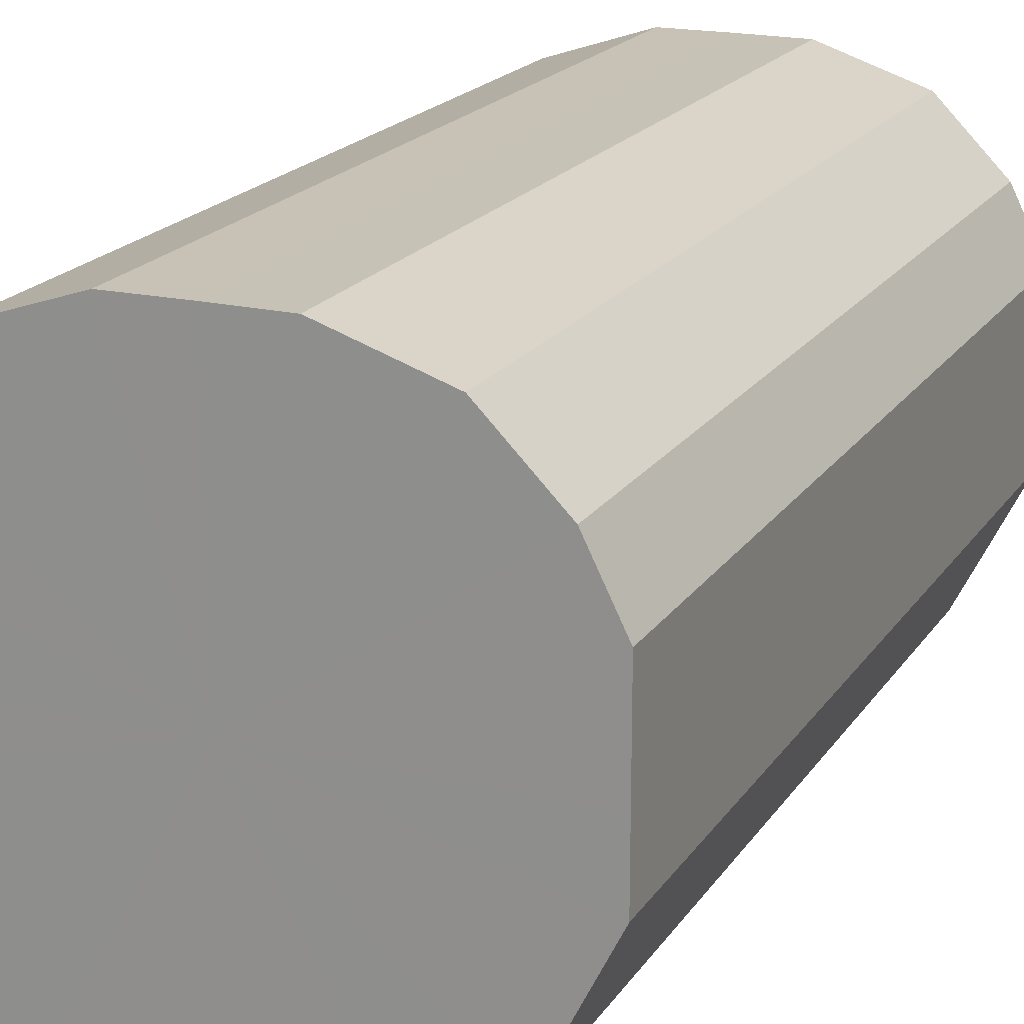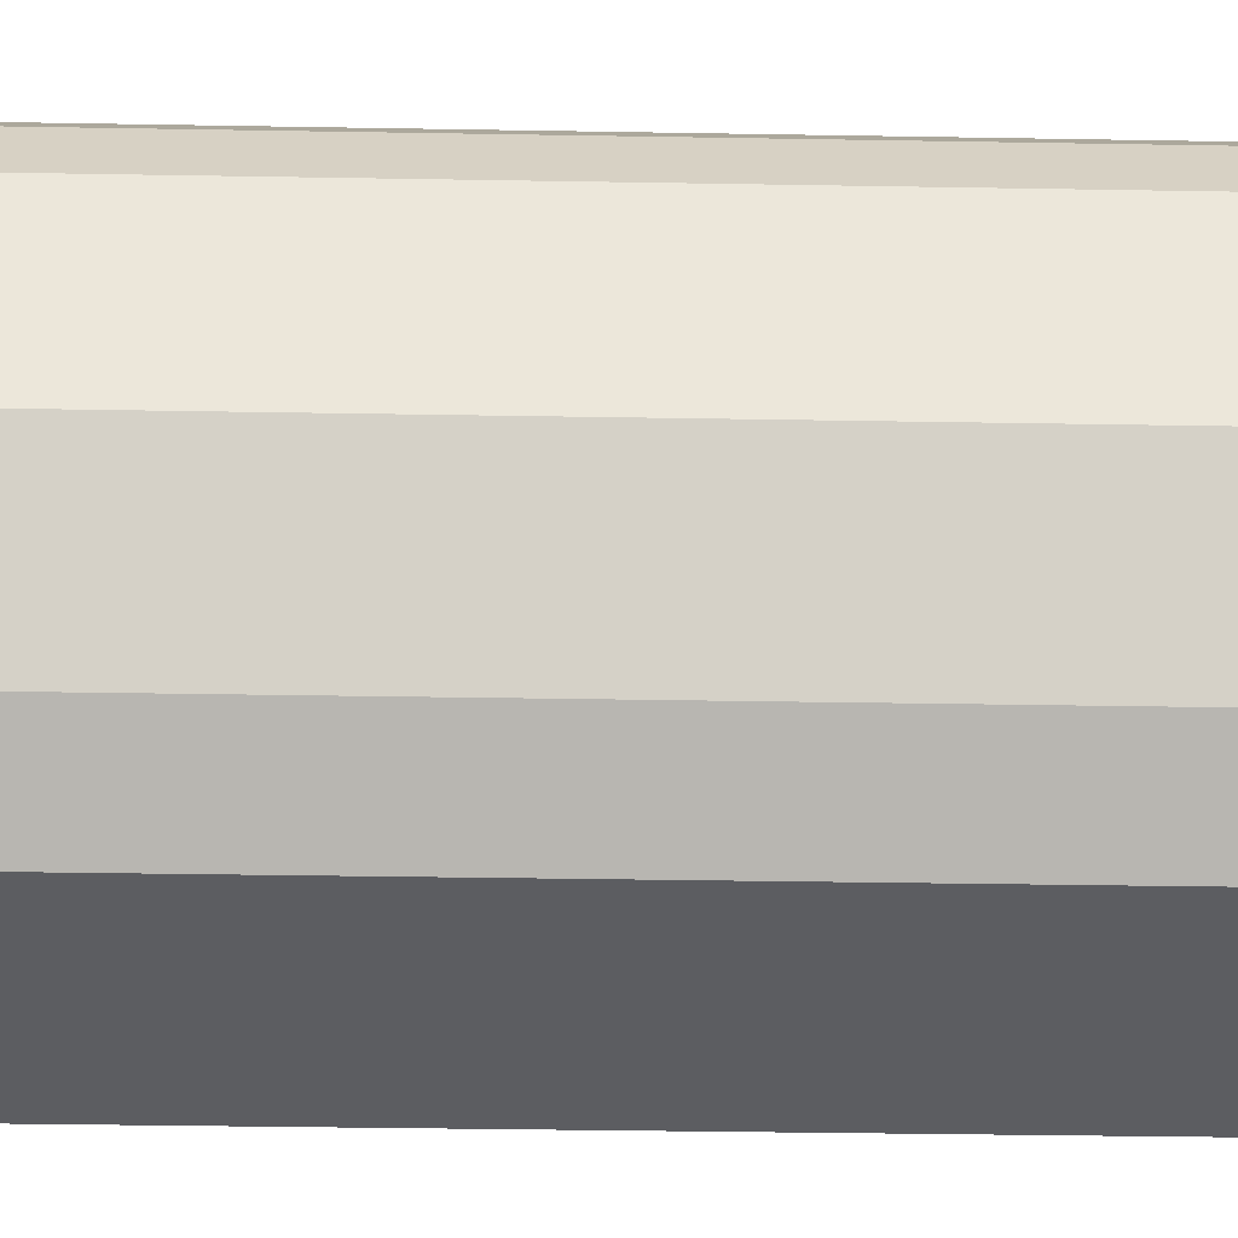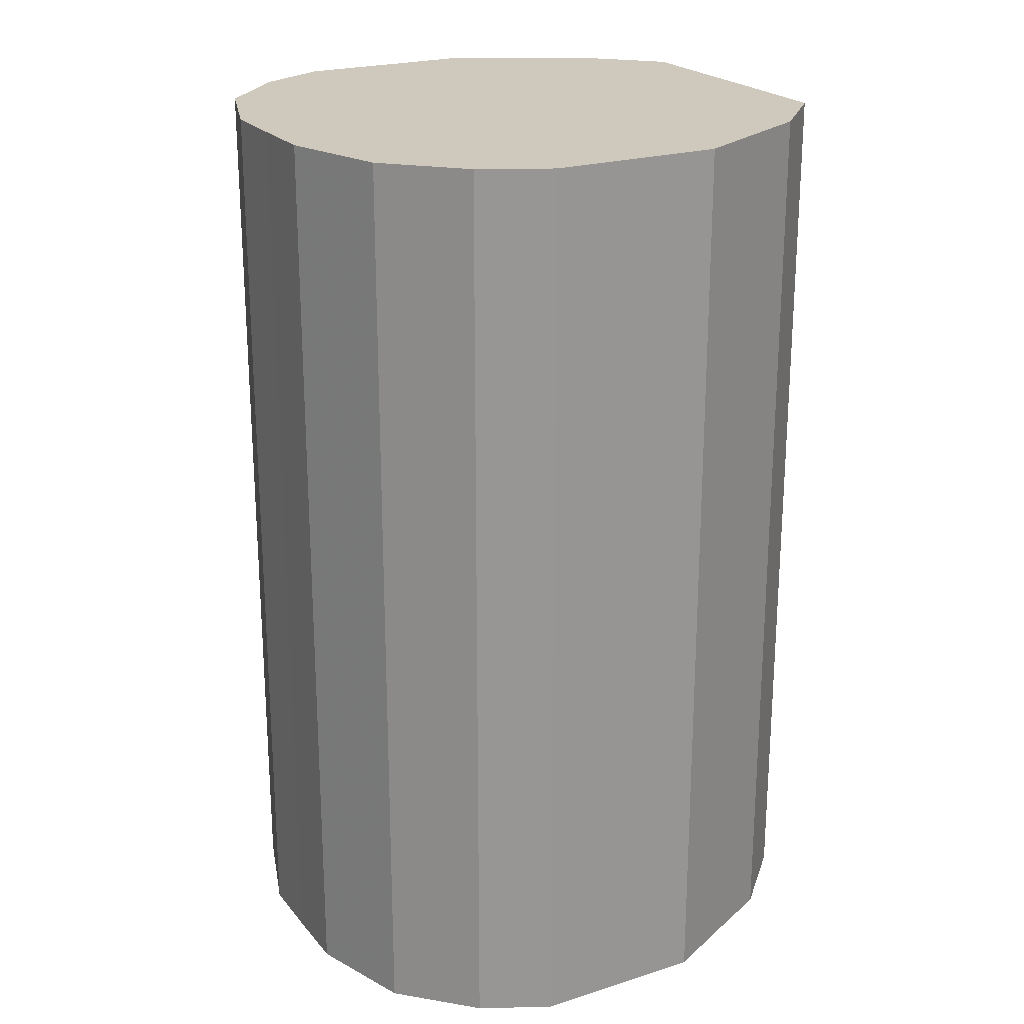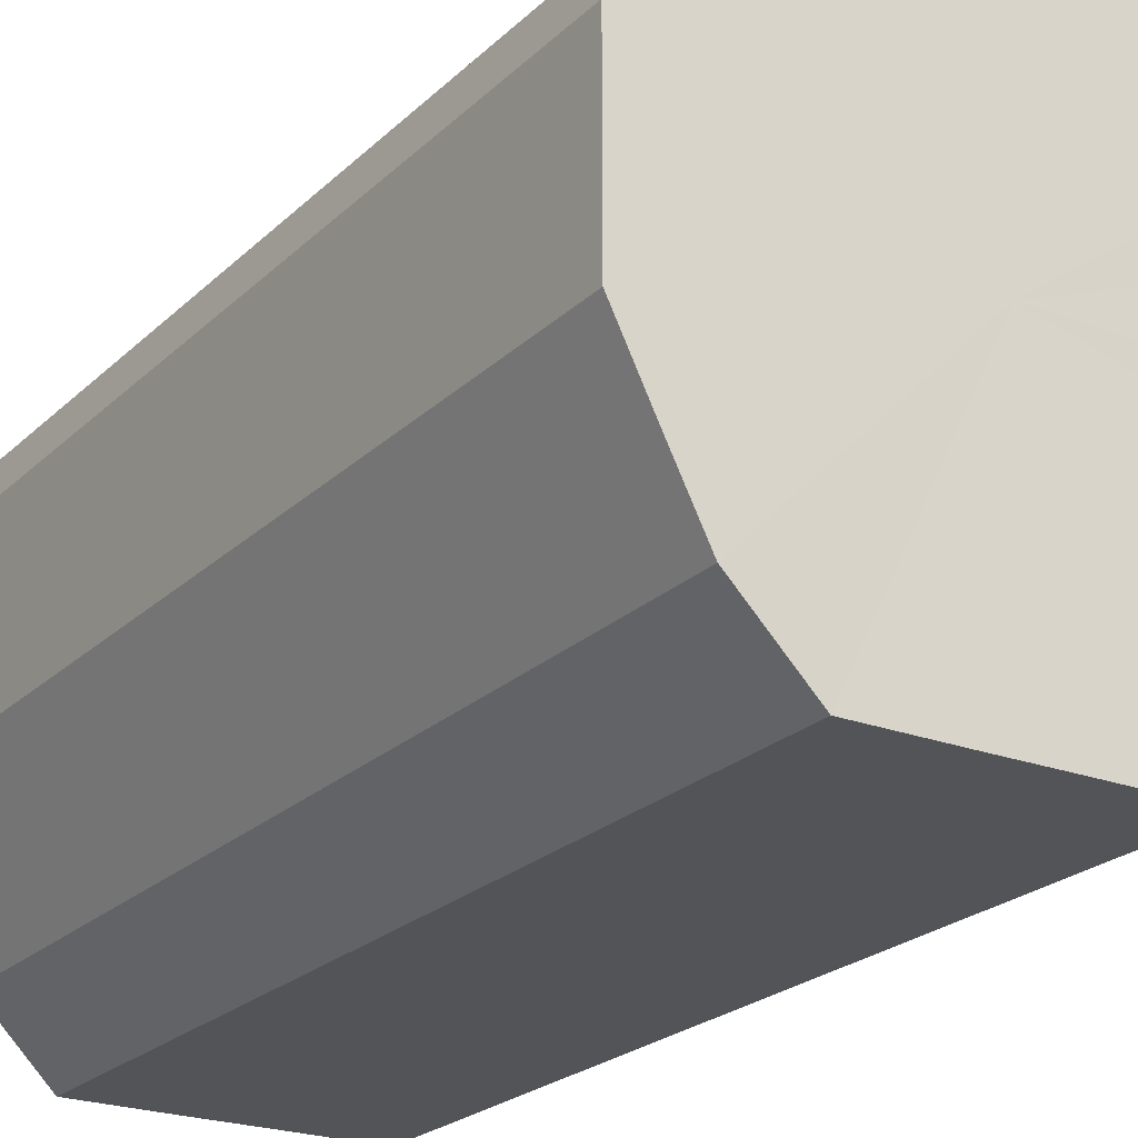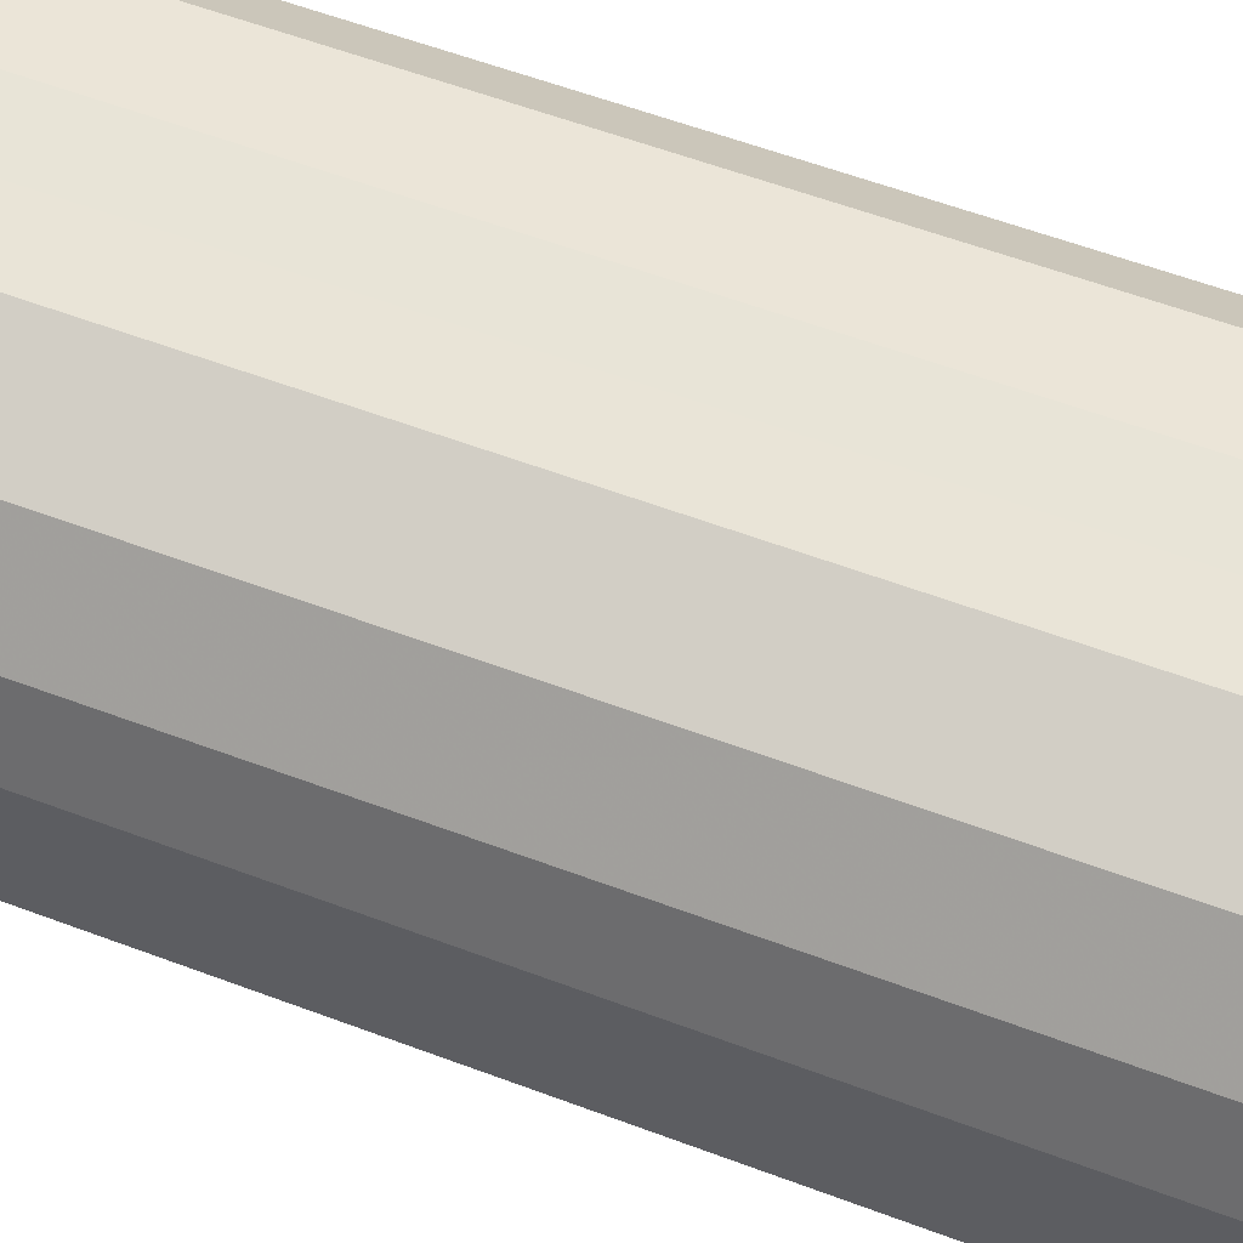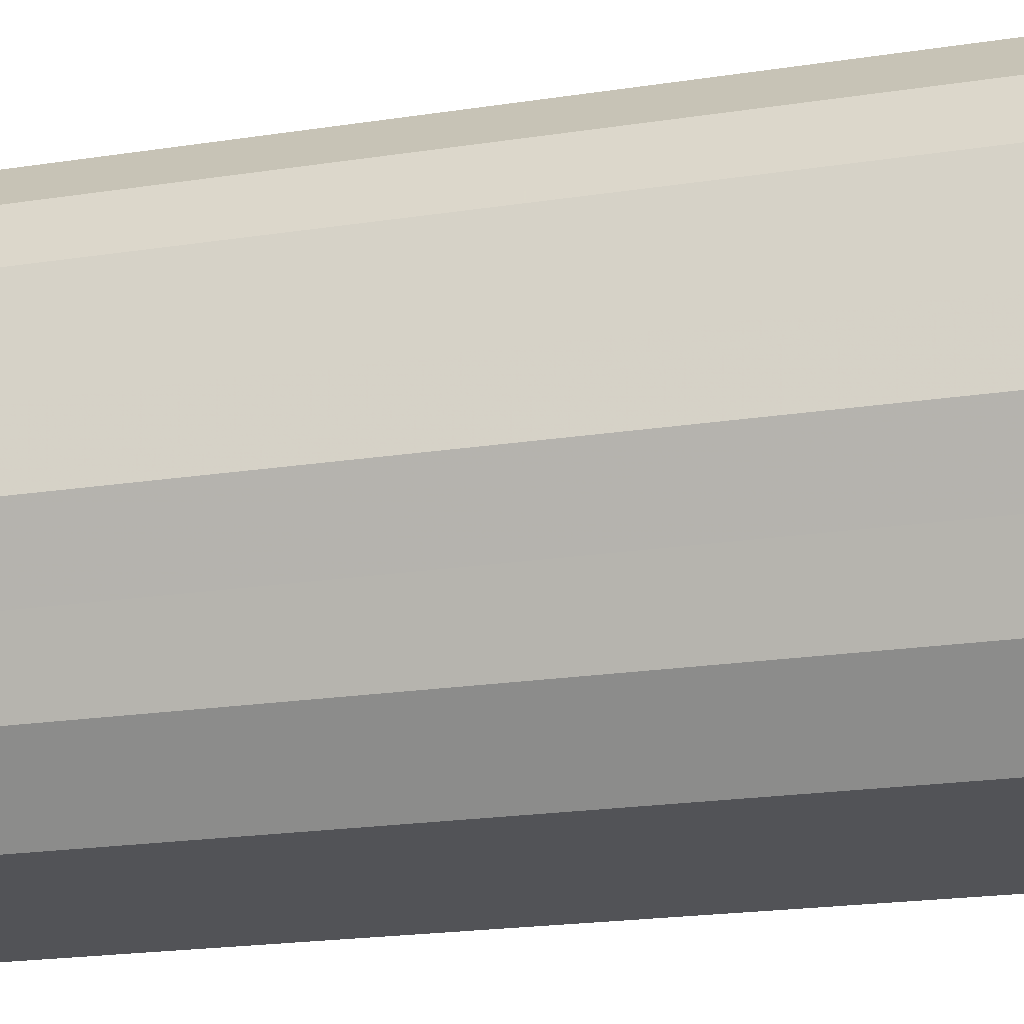
<metadata>
{"format":"obj","ext":"obj","renderer":"f3d","projection":"perspective","resolution":1024,"background":"white","views":[{"elev":19.1,"azim":23.6,"up":"+Y"},{"elev":-36.5,"azim":-91.3,"up":"+Y"},{"elev":22.4,"azim":-118.7,"up":"+Z"},{"elev":-22.9,"azim":-32.8,"up":"+Y"},{"elev":61.2,"azim":110.7,"up":"+Y"},{"elev":-22.3,"azim":-75.4,"up":"+Y"}]}
</metadata>
<code>
o 24317
v 2228 1863 14.34
v 2228 1863 14.34
v 2228 1863 14.61
v 2228 1863 14.34
v 2228 1863 14.61
v 2228 1863 14.34
v 2228 1863 14.61
v 2228 1863 14.34
v 2228 1863 14.61
v 2228 1863 14.34
v 2228 1863 14.61
v 2228 1863 14.34
v 2228 1863 14.61
v 2228 1863 14.34
v 2228 1863 14.61
v 2228 1863 14.34
v 2228 1863 14.61
v 2228 1863 14.34
v 2228 1863 14.61
v 2228 1863 14.34
v 2228 1863 14.61
v 2228 1863 14.34
v 2228 1863 14.61
v 2228 1863 14.34
v 2228 1863 14.61
v 2228 1863 14.34
v 2228 1863 14.61
v 2228 1863 14.34
v 2228 1863 14.61
v 2228 1863 14.34
v 2228 1863 14.61
v 2228 1863 14.34
v 2228 1863 14.61
v 2228 1863 14.34
v 2228 1863 14.61
v 2228 1863 14.34
v 2228 1863 14.61
v 2228 1863 14.34
v 2228 1863 14.61
v 2228 1863 14.34
v 2228 1863 14.61
v 2228 1863 14.61
v 2228 1863 14.61
v 2228 1863 14.34
v 2228 1863 14.61
v 2228 1863 14.34
v 2228 1863 14.61
v 2228 1863 14.61
v 2228 1863 14.34
v 2228 1863 14.61
v 2228 1863 14.34
v 2228 1863 14.34
v 2228 1863 14.61
v 2228 1863 14.61
v 2228 1863 14.34
v 2228 1863 14.61
v 2228 1863 14.34
v 2228 1863 14.34
v 2228 1863 14.61
v 2228 1863 14.61
v 2228 1863 14.34
v 2228 1863 14.61
v 2228 1863 14.34
v 2228 1863 14.34
v 2228 1863 14.61
v 2228 1863 14.61
v 2228 1863 14.34
v 2228 1863 14.61
v 2228 1863 14.34
v 2228 1863 14.34
v 2228 1863 14.61
v 2228 1863 14.61
v 2228 1863 14.34
v 2228 1863 14.61
v 2228 1863 14.34
v 2228 1863 14.34
v 2228 1863 14.61
v 2228 1863 14.61
v 2228 1863 14.34
v 2228 1863 14.61
v 2228 1863 14.34
v 2228 1863 14.34
v 2228 1863 14.61
v 2228 1863 14.34
v 2228 1863 14.34
v 2228 1863 14.34
v 2228 1863 14.34
v 2228 1863 14.34
v 2228 1863 14.34
v 2228 1863 14.34
v 2228 1863 14.34
v 2228 1863 14.34
v 2228 1863 14.34
v 2228 1863 14.34
v 2228 1863 14.34
v 2228 1863 14.34
v 2228 1863 14.34
v 2228 1863 14.34
v 2228 1863 14.34
v 2228 1863 14.34
v 2228 1863 14.34
v 2228 1863 14.34
v 2228 1863 14.34
v 2228 1863 14.34
v 2228 1863 14.34
v 2228 1863 14.34
v 2228 1863 14.61
v 2228 1863 14.61
v 2228 1863 14.61
v 2228 1863 14.61
v 2228 1863 14.61
v 2228 1863 14.61
v 2228 1863 14.61
v 2228 1863 14.61
v 2228 1863 14.61
v 2228 1863 14.61
v 2228 1863 14.61
v 2228 1863 14.61
v 2228 1863 14.61
v 2228 1863 14.61
v 2228 1863 14.61
v 2228 1863 14.61
v 2228 1863 14.61
v 2228 1863 14.61
v 2228 1863 14.61
v 2228 1863 14.61
v 2228 1863 14.61
v 2228 1863 14.61
f 1 2 3
f 2 4 5
f 6 1 7
f 4 8 9
f 10 6 11
f 8 12 13
f 14 10 15
f 12 16 17
f 18 14 19
f 16 20 21
f 22 18 23
f 20 24 25
f 26 22 27
f 24 28 29
f 30 26 31
f 28 32 33
f 34 30 35
f 32 36 37
f 38 34 39
f 36 40 41
f 40 38 42
f 43 44 45
f 45 46 47
f 48 49 43
f 50 51 48
f 47 52 53
f 54 55 50
f 56 57 54
f 53 58 59
f 60 61 56
f 62 63 60
f 59 64 65
f 66 67 62
f 68 69 66
f 65 70 71
f 72 73 68
f 74 75 72
f 71 76 77
f 78 79 74
f 80 81 78
f 77 82 83
f 83 84 80
f 85 86 87
f 85 88 86
f 85 87 89
f 85 90 88
f 85 89 91
f 85 92 90
f 85 91 93
f 85 94 92
f 85 93 95
f 85 96 94
f 85 95 97
f 85 98 96
f 85 97 99
f 85 100 98
f 85 99 101
f 85 102 100
f 85 101 103
f 85 104 102
f 85 103 105
f 85 106 104
f 85 105 106
f 107 108 109
f 107 110 108
f 107 109 111
f 107 112 110
f 107 111 113
f 107 114 112
f 107 113 115
f 107 116 114
f 107 115 117
f 107 118 116
f 107 117 119
f 107 120 118
f 107 119 121
f 107 122 120
f 107 121 123
f 107 124 122
f 107 123 125
f 107 126 124
f 107 125 127
f 107 128 126
f 107 127 128

</code>
